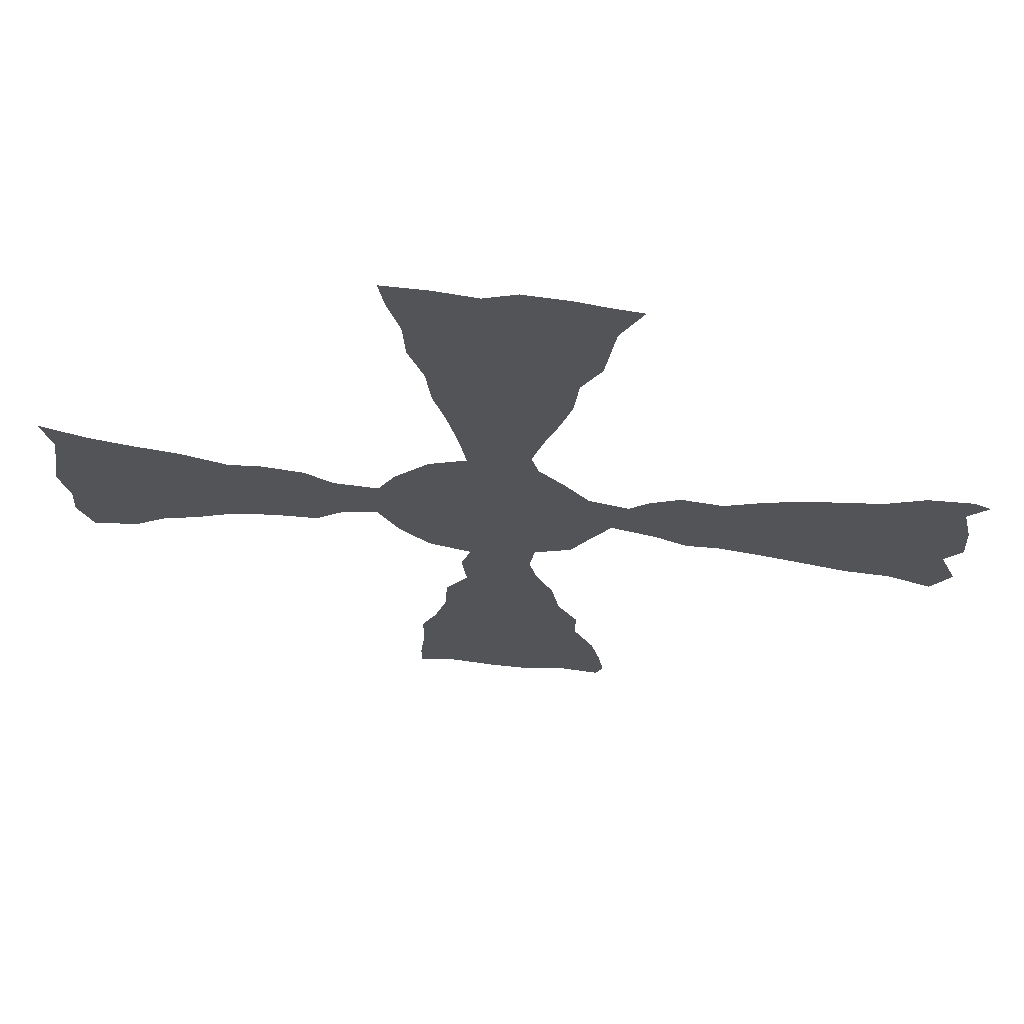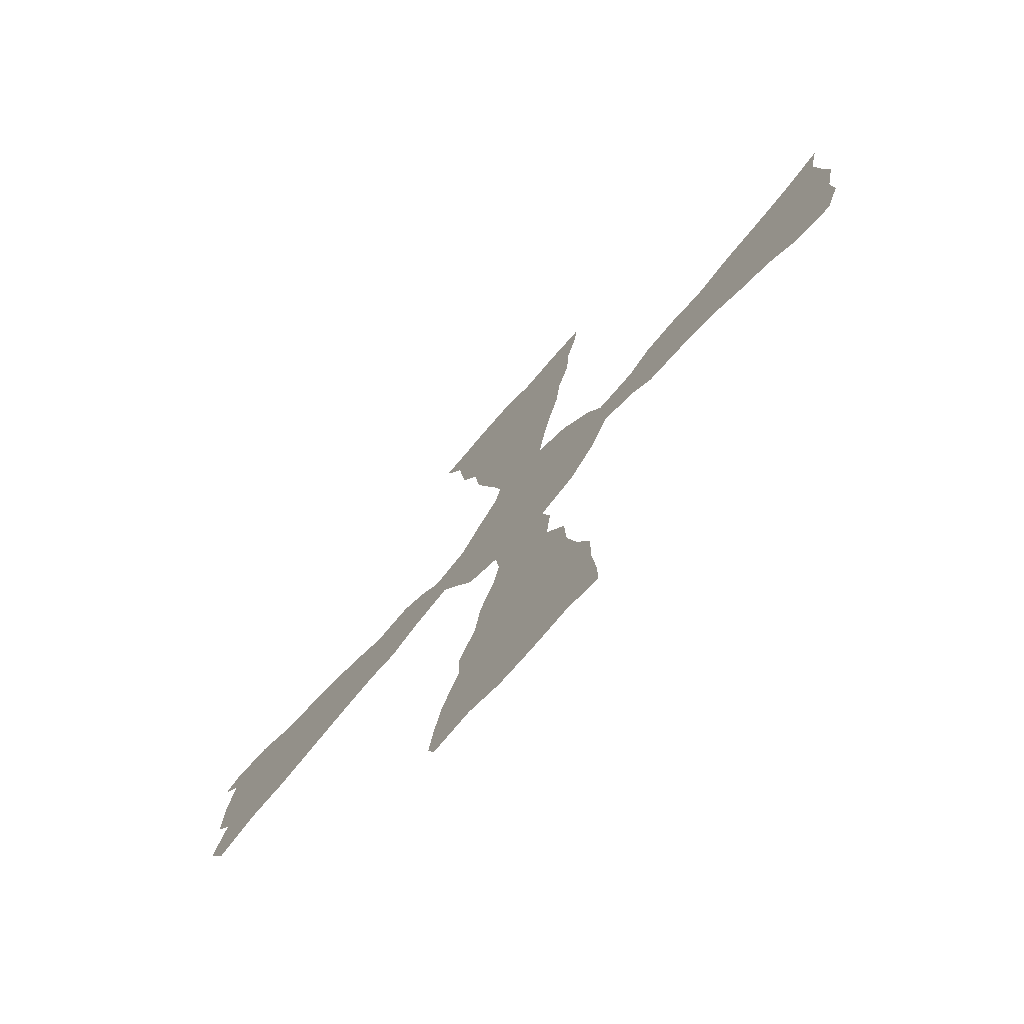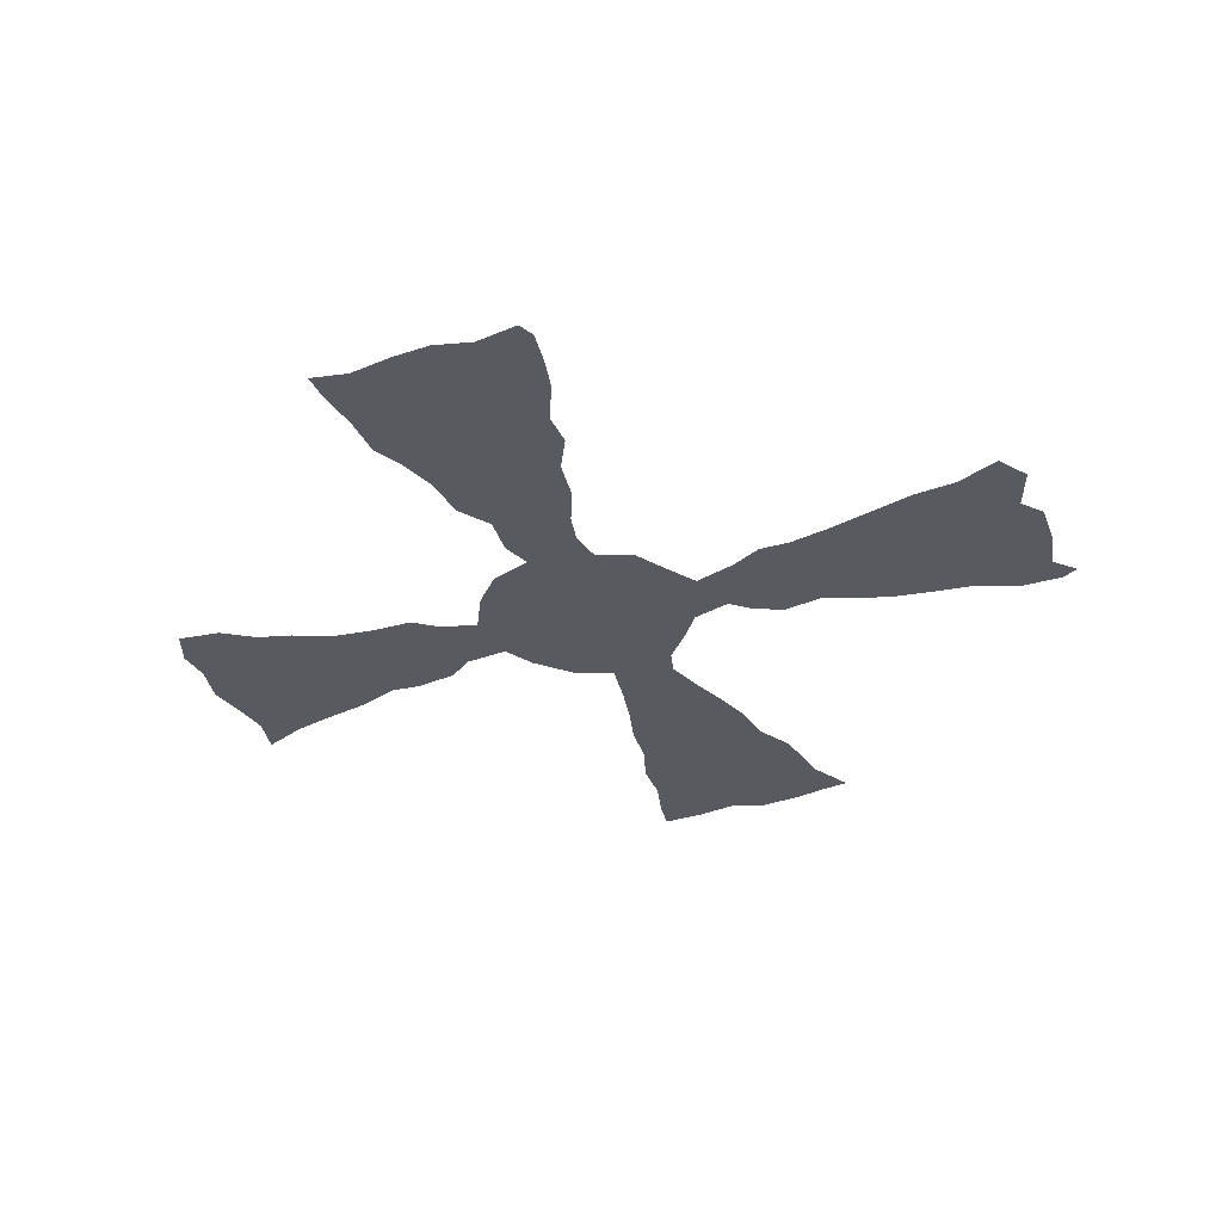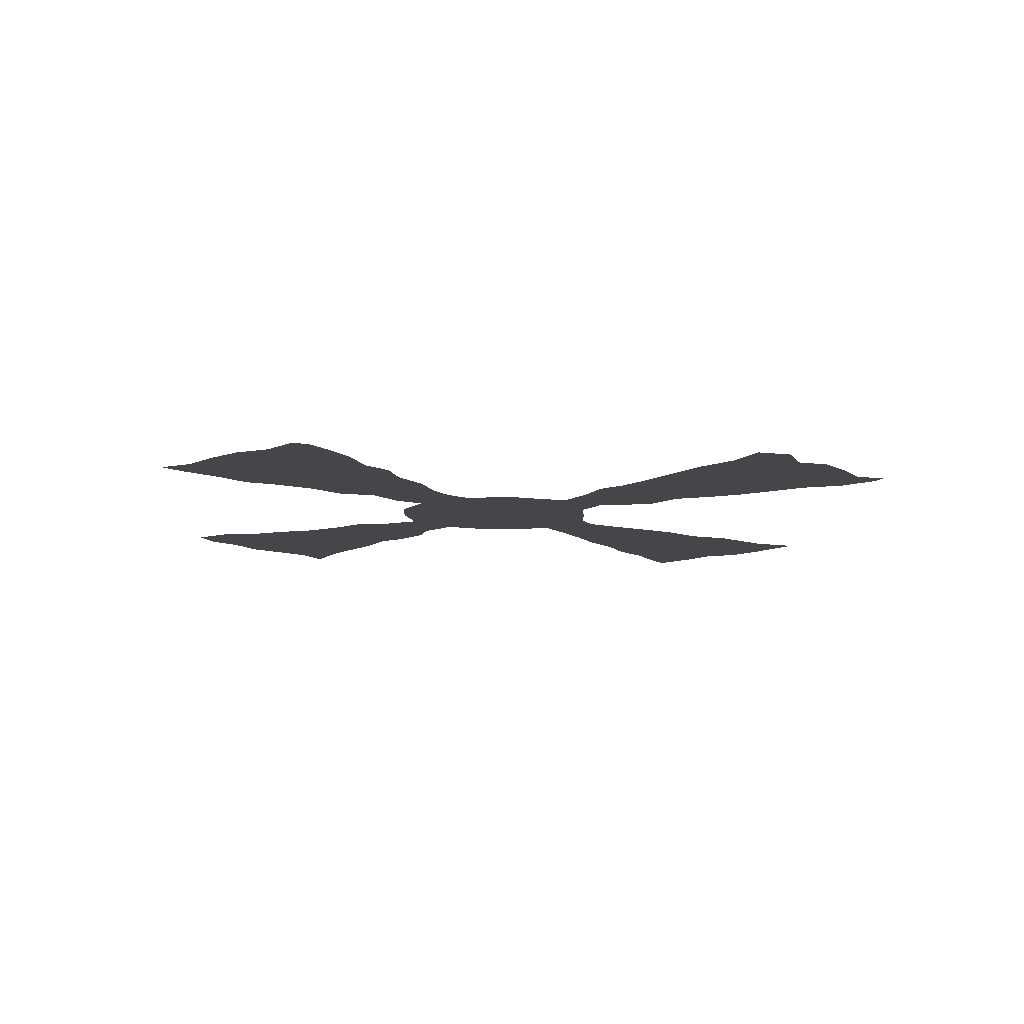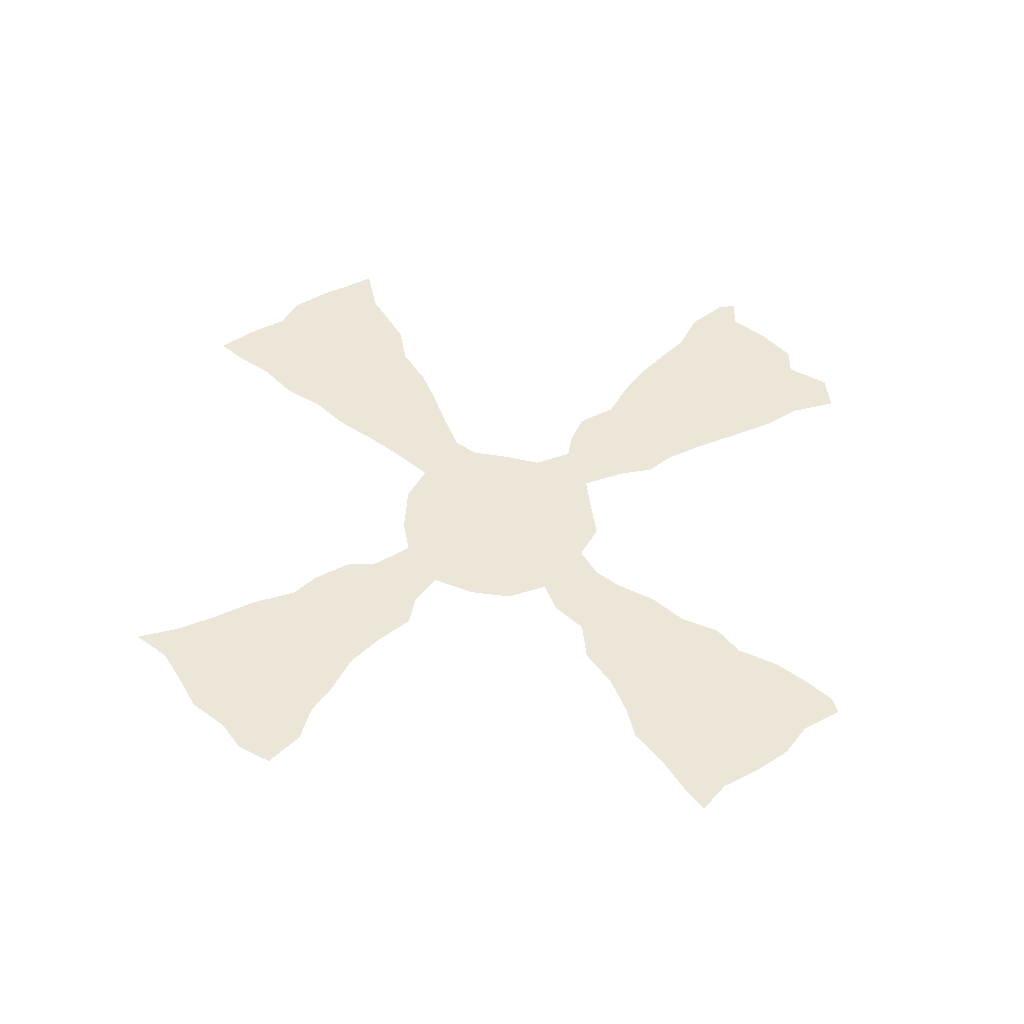
<metadata>
{"format":"obj","ext":"obj","renderer":"f3d","projection":"perspective","resolution":1024,"background":"white","views":[{"elev":67.1,"azim":4.8,"up":"+Y"},{"elev":-73.7,"azim":-131.8,"up":"+Y"},{"elev":-31.9,"azim":21.7,"up":"+Z"},{"elev":-9.8,"azim":40.3,"up":"+Z"},{"elev":48.9,"azim":-38.9,"up":"+Z"}]}
</metadata>
<code>
v 0 0.5013 0
v 0.007946 0.5465 0
v 0.01333 0.5867 0
v 0.002667 0.632 0
v 0.05067 0.6107 0
v 0.09422 0.5985 0
v 0.1467 0.5867 0
v 0.1947 0.568 0
v 0.2293 0.5707 0
v 0.2747 0.5627 0
v 0.304 0.5413 0
v 0.352 0.536 0
v 0.3707 0.5707 0
v 0.408 0.6107 0
v 0.448 0.6267 0
v 0.44 0.6747 0
v 0.4294 0.7223 0
v 0.416 0.7707 0
v 0.4107 0.8187 0
v 0.3947 0.8667 0
v 0.392 0.9147 0
v 0.3787 0.9627 0
v 0.3733 0.9973 0
v 0.4213 0.9947 0
v 0.4667 0.9867 0
v 0.5013 1 0
v 0.5493 0.9947 0
v 0.5808 0.9873 0
v 0.616 0.9813 0
v 0.592 0.9333 0
v 0.5868 0.8967 0
v 0.5813 0.8587 0
v 0.56 0.8187 0
v 0.5547 0.7707 0
v 0.5428 0.7301 0
v 0.5266 0.6837 0
v 0.5147 0.6427 0
v 0.5227 0.6133 0
v 0.5489 0.5832 0
v 0.576 0.5467 0
v 0.6187 0.5333 0
v 0.64 0.552 0
v 0.672 0.568 0
v 0.7173 0.56 0
v 0.7573 0.576 0
v 0.7947 0.5867 0
v 0.8408 0.5931 0
v 0.88 0.5973 0
v 0.9227 0.616 0
v 0.9707 0.616 0
v 0.9893 0.6053 0
v 0.968 0.5813 0
v 0.9787 0.5333 0
v 0.9813 0.4853 0
v 0.9627 0.4613 0
v 0.9813 0.4133 0
v 0.96 0.3787 0
v 0.912 0.4 0
v 0.864 0.4053 0
v 0.8113 0.42 0
v 0.7632 0.4331 0
v 0.72 0.4427 0
v 0.6853 0.4427 0
v 0.6507 0.4613 0
v 0.6027 0.4773 0
v 0.5792 0.4391 0
v 0.56 0.4053 0
v 0.52 0.3893 0
v 0.5147 0.352 0
v 0.5227 0.3173 0
v 0.5413 0.2747 0
v 0.5493 0.2267 0
v 0.5707 0.1867 0
v 0.5707 0.1467 0
v 0.592 0.1013 0
v 0.6018 0.06012 0
v 0.608 0.02133 0
v 0.6 0.002667 0
v 0.552 0.01067 0
v 0.512 0 0
v 0.4693 0.002667 0
v 0.4213 0.01067 0
v 0.3813 0.002667 0
v 0.3813 0.03467 0
v 0.3867 0.08267 0
v 0.3867 0.1307 0
v 0.4027 0.1653 0
v 0.416 0.2107 0
v 0.4187 0.2587 0
v 0.4427 0.296 0
v 0.4373 0.3413 0
v 0.448 0.376 0
v 0.4027 0.392 0
v 0.3707 0.4267 0
v 0.3467 0.472 0
v 0.3067 0.4613 0
v 0.28 0.44 0
v 0.232 0.44 0
v 0.1867 0.4347 0
v 0.144 0.416 0
v 0.1067 0.4053 0
v 0.072 0.3813 0
v 0.024 0.376 0
v 0.008 0.416 0
v 0.01067 0.4533 0
v 0.8707 0.4974 0
v 0.2329 0.5035 0
v 0.94 0.4274 0
v 0.8984 0.4347 0
v 0.9088 0.5236 0
v 0.776 0.5041 0
v 0.8248 0.5125 0
v 0.06021 0.5531 0
v 0.04235 0.5856 0
v 0.1422 0.4888 0
v 0.5572 0.0614 0
v 0.2583 0.4705 0
v 0.4265 0.05412 0
v 0.4036 0.02616 0
v 0.5818 0.5079 0
v 0.4836 0.3837 0
v 0.4501 0.4118 0
v 0.7262 0.5035 0
v 0.4875 0.1985 0
v 0.5146 0.0844 0
v 0.4757 0.1118 0
v 0.5383 0.4818 0
v 0.4559 0.5037 0
v 0.5145 0.9222 0
v 0.4333 0.9251 0
v 0.4951 0.8786 0
v 0.3816 0.4712 0
v 0.2805 0.5012 0
v 0.3235 0.5033 0
v 0.1055 0.5017 0
v 0.1843 0.5083 0
v 0.6741 0.5122 0
v 0.4832 0.2495 0
v 0.5043 0.5852 0
v 0.4623 0.7109 0
v 0.9477 0.5042 0
v 0.9118 0.5706 0
v 0.4089 0.9577 0
v 0.4487 0.9582 0
v 0.4665 0.5849 0
v 0.3666 0.504 0
v 0.6322 0.5042 0
v 0.4747 0.3484 0
v 0.4815 0.3059 0
v 0.482 0.8335 0
v 0.4981 0.7203 0
v 0.9454 0.5891 0
v 0.5712 0.9622 0
v 0.5298 0.9624 0
v 0.04194 0.4022 0
v 0.4822 0.1538 0
v 0.48 0.6322 0
v 0.4864 0.6771 0
v 0.06112 0.4308 0
v 0.4843 0.7895 0
v 0.8572 0.4456 0
v 0.8681 0.5482 0
v 0.8336 0.4692 0
v 0.5372 0.4357 0
v 0.5532 0.1022 0
v 0.5203 0.1265 0
v 0.5365 0.5202 0
v 0.4937 0.5409 0
v 0.4495 0.8663 0
v 0.0355 0.5062 0
v 0.1053 0.5527 0
v 0.4758 0.9242 0
v 0.4172 0.4653 0
v 0.4072 0.5015 0
v 0.4264 0.5308 0
v 0.9198 0.4754 0
v 0.462 0.4573 0
v 0.4465 0.1811 0
v 0.4295 0.0981 0
v 0.4712 0.07005 0
v 0.5048 0.4583 0
v 0.5424 0.8865 0
v 0.1067 0.4529 0
v 0.4689 0.03127 0
v 0.7963 0.467 0
v 0.419 0.5681 0
v 0.4374 0.1387 0
v 0.1767 0.4719 0
v 0.4513 0.2256 0
v 0.4233 0.8941 0
v 0.7048 0.5348 0
v 0.5206 0.8026 0
v 0.9428 0.5491 0
v 0.8863 0.4644 0
v 0.1411 0.5325 0
v 0.2131 0.5366 0
v 0.4559 0.2668 0
v 0.5685 0.4676 0
v 0.7498 0.4696 0
v 0.5263 0.1666 0
v 0.5295 0.1998 0
v 0.7883 0.5439 0
v 0.7482 0.5358 0
v 0.5826 0.03175 0
v 0.4908 0.9589 0
v 0.2552 0.5346 0
v 0.07409 0.5179 0
v 0.5134 0.2697 0
v 0.2141 0.4714 0
v 0.1734 0.5469 0
v 0.5139 0.04187 0
v 0.5121 0.2296 0
v 0.4357 0.5971 0
v 0.5106 0.7577 0
v 0.5287 0.8449 0
v 0.3902 0.5366 0
v 0.4474 0.801 0
v 0.4612 0.7557 0
v 0.5548 0.9274 0
v 0.1492 0.4518 0
v 0.4973 0.4957 0
v 0.4574 0.8979 0
v 0.4363 0.8383 0
v 0.825 0.5561 0
v 0.6991 0.4752 0
v 0.4189 0.4303 0
v 0.4926 0.4228 0
v 0.5318 0.5547 0
v 0.06358 0.4744 0
v 0.4546 0.5467 0
f 56 108 57
f 3 114 4
f 142 162 110
f 55 176 108
f 112 185 163
f 206 107 133
f 2 113 114
f 136 209 107
f 77 76 204
f 96 117 97
f 82 118 119
f 82 119 83
f 40 167 120
f 66 164 67
f 166 200 156
f 124 138 189
f 74 166 165
f 40 228 167
f 22 143 23
f 107 209 117
f 11 206 133
f 1 105 170
f 196 210 136
f 75 165 116
f 41 120 147
f 147 64 137
f 92 122 93
f 124 189 178
f 218 151 214
f 53 141 54
f 21 130 143
f 21 190 130
f 174 173 128
f 175 174 128
f 69 121 148
f 148 91 149
f 15 145 157
f 142 193 152
f 50 152 51
f 28 153 29
f 154 129 219
f 26 205 154
f 102 155 103
f 185 111 199
f 158 36 151
f 157 37 158
f 102 159 155
f 183 159 101
f 160 214 192
f 108 58 57
f 203 123 111
f 114 5 4
f 9 196 206
f 55 108 56
f 176 194 109
f 141 176 55
f 176 106 194
f 109 59 58
f 108 109 58
f 163 185 60
f 202 111 112
f 161 60 59
f 2 114 3
f 114 6 5
f 114 113 6
f 6 171 7
f 136 195 115
f 8 210 196
f 196 136 107
f 75 116 76
f 116 79 204
f 76 116 204
f 117 98 97
f 81 184 82
f 118 85 84
f 119 118 84
f 119 84 83
f 120 198 65
f 120 127 198
f 66 198 164
f 164 68 67
f 40 120 41
f 121 122 92
f 93 122 226
f 197 90 89
f 197 149 90
f 199 225 62
f 198 66 65
f 199 62 61
f 187 178 87
f 73 201 200
f 200 201 124
f 211 180 184
f 180 179 118
f 39 228 40
f 128 173 177
f 127 181 164
f 227 177 122
f 45 203 202
f 202 203 111
f 143 24 23
f 131 182 129
f 144 172 205
f 172 131 129
f 25 144 205
f 132 95 94
f 10 206 11
f 134 133 96
f 96 133 117
f 11 134 12
f 146 95 132
f 134 96 95
f 229 159 183
f 113 207 171
f 113 170 207
f 208 149 138
f 209 99 98
f 136 115 188
f 195 136 210
f 116 125 211
f 74 165 75
f 211 184 80
f 211 125 180
f 147 65 64
f 147 120 65
f 123 137 225
f 43 191 44
f 43 42 137
f 226 94 93
f 68 121 69
f 72 201 73
f 201 212 124
f 189 89 88
f 71 208 72
f 14 186 213
f 157 145 139
f 192 214 34
f 160 218 214
f 110 176 141
f 193 110 141
f 53 193 141
f 141 55 54
f 144 25 24
f 143 144 24
f 21 143 22
f 20 190 21
f 143 130 144
f 215 33 32
f 131 215 182
f 185 199 61
f 13 186 14
f 216 146 174
f 12 134 146
f 46 202 224
f 139 228 39
f 186 13 216
f 42 147 137
f 41 147 42
f 148 92 91
f 148 121 92
f 70 149 208
f 149 91 90
f 69 149 70
f 69 148 149
f 157 139 38
f 19 217 223
f 151 36 35
f 17 140 218
f 16 140 17
f 48 142 49
f 193 53 52
f 49 142 152
f 50 49 152
f 152 52 51
f 153 30 29
f 27 153 28
f 26 154 27
f 27 154 153
f 153 219 30
f 153 154 219
f 155 104 103
f 187 87 86
f 126 187 179
f 157 38 37
f 16 158 140
f 140 158 151
f 158 37 36
f 15 157 16
f 16 157 158
f 101 159 102
f 159 105 104
f 155 159 104
f 170 105 229
f 229 105 159
f 18 217 19
f 192 34 33
f 150 160 192
f 112 163 106
f 162 106 110
f 111 185 112
f 11 133 134
f 220 100 99
f 68 164 227
f 166 126 125
f 165 166 125
f 168 230 128
f 77 204 78
f 209 98 117
f 165 125 116
f 130 172 144
f 130 190 222
f 20 19 223
f 169 150 131
f 123 199 111
f 139 39 38
f 132 94 173
f 174 132 173
f 186 216 175
f 175 216 174
f 200 124 156
f 166 156 126
f 184 118 82
f 47 162 48
f 162 112 106
f 161 59 109
f 176 109 108
f 110 106 176
f 46 224 47
f 106 163 161
f 161 163 60
f 122 177 226
f 178 88 87
f 156 124 178
f 179 85 118
f 125 126 180
f 180 126 179
f 167 127 120
f 227 122 121
f 68 227 121
f 225 64 63
f 221 128 177
f 182 219 129
f 130 222 172
f 229 183 135
f 113 171 6
f 207 229 135
f 183 101 100
f 115 135 183
f 184 81 80
f 182 32 31
f 182 215 32
f 131 150 215
f 185 61 60
f 186 145 213
f 146 132 174
f 145 230 168
f 139 145 168
f 145 186 230
f 230 186 175
f 156 178 187
f 179 86 85
f 179 187 86
f 126 156 187
f 195 171 135
f 7 171 195
f 7 195 210
f 188 99 209
f 188 220 99
f 189 88 178
f 189 138 197
f 208 138 212
f 189 197 89
f 20 169 190
f 217 218 160
f 48 162 142
f 215 150 192
f 218 140 151
f 205 129 154
f 172 129 205
f 215 192 33
f 217 160 150
f 18 218 217
f 44 191 203
f 44 203 45
f 9 206 10
f 152 193 52
f 194 161 109
f 194 106 161
f 224 112 162
f 224 202 112
f 1 170 2
f 2 170 113
f 139 168 228
f 8 196 9
f 206 196 107
f 138 149 197
f 198 127 164
f 123 225 199
f 73 200 74
f 74 200 166
f 72 212 201
f 45 202 46
f 107 117 133
f 180 118 184
f 204 79 78
f 172 222 131
f 25 205 26
f 191 123 203
f 191 137 123
f 142 110 193
f 43 137 191
f 207 135 171
f 207 170 229
f 71 70 208
f 72 208 212
f 136 188 209
f 146 134 95
f 115 183 220
f 188 115 220
f 7 210 8
f 116 211 79
f 79 211 80
f 137 64 225
f 212 138 124
f 14 213 15
f 213 145 15
f 214 35 34
f 214 151 35
f 12 146 216
f 13 12 216
f 223 217 150
f 169 223 150
f 17 218 18
f 168 128 221
f 219 31 30
f 182 31 219
f 183 100 220
f 168 221 167
f 127 221 181
f 167 221 127
f 169 131 222
f 20 223 169
f 224 162 47
f 225 63 62
f 195 135 115
f 173 94 226
f 177 173 226
f 181 177 227
f 164 181 227
f 228 168 167
f 181 221 177
f 190 169 222
f 230 175 128

</code>
